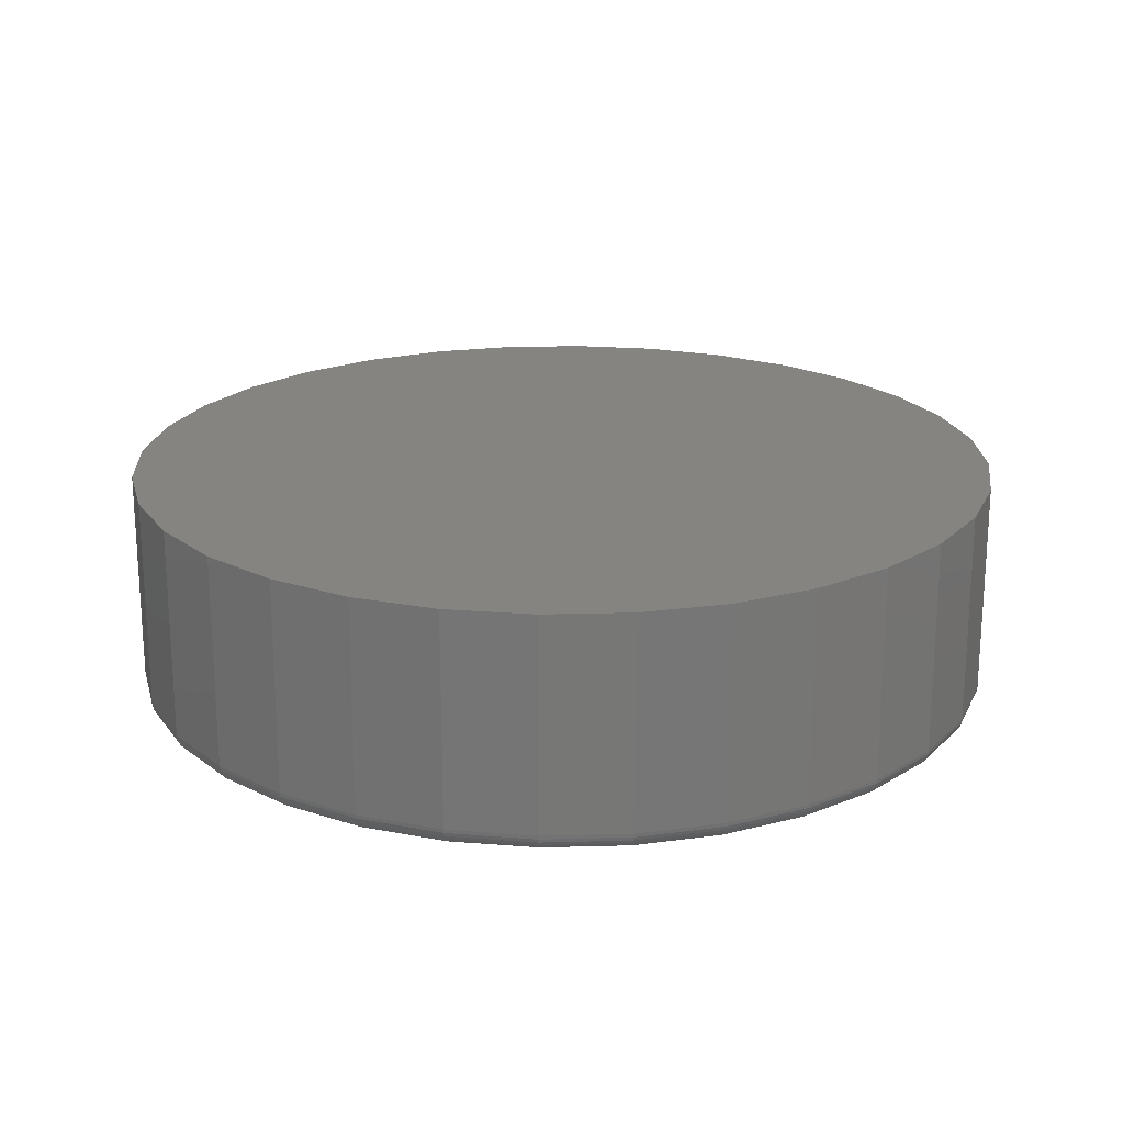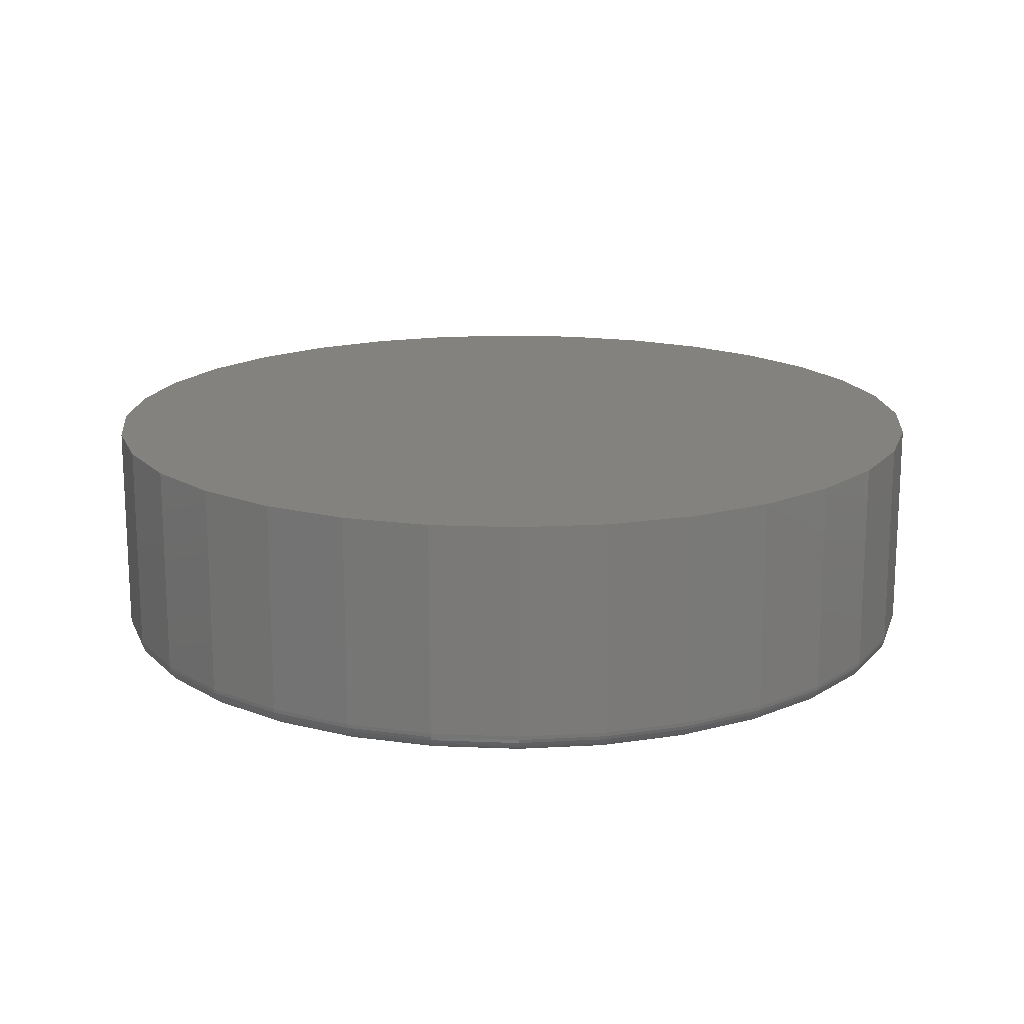
<metadata>
{"format":"stl","ext":"stl","renderer":"f3d","projection":"perspective","resolution":1024,"background":"white","views":[{"elev":20.5,"azim":104.0,"up":"+Y"},{"elev":16.6,"azim":-79.6,"up":"+Y"}]}
</metadata>
<code>
# stl→obj: 320 verts, 636 faces
v -0.1246 -0.375 0.6662
v 0.1404 -0.375 0.6662
v 0.007895 -0.375 0.6793
v 0.2678 -0.375 0.6276
v -0.2521 -0.375 0.6276
v 0.3853 -0.375 0.5648
v -0.3695 -0.375 0.5648
v 0.4882 -0.375 0.4803
v -0.4724 -0.375 0.4803
v 0.5727 -0.375 0.3774
v -0.5569 -0.375 0.3774
v 0.6355 -0.375 0.2599
v -0.6197 -0.375 0.2599
v 0.6741 -0.375 0.1325
v -0.6583 -0.375 0.1325
v 0.6872 -0.375 -2.134e-16
v -0.6714 -0.375 -1.823e-16
v 0.6741 -0.375 -0.1325
v -0.6583 -0.375 -0.1325
v 0.6355 -0.375 -0.2599
v -0.6197 -0.375 -0.2599
v 0.5727 -0.375 -0.3774
v -0.5569 -0.375 -0.3774
v 0.4882 -0.375 -0.4803
v -0.4724 -0.375 -0.4803
v 0.3853 -0.375 -0.5648
v -0.3695 -0.375 -0.5648
v 0.2678 -0.375 -0.6276
v -0.2521 -0.375 -0.6276
v 0.1404 -0.375 -0.6662
v -0.1246 -0.375 -0.6662
v 0.007895 -0.375 -0.6793
v 0.7184 1.622e-16 -8.991e-17
v 0.7184 -0.3438 -8.95e-16
v 0.7048 1.606e-16 -0.1386
v 0.7048 -0.3438 -0.1386
v 0.6643 1.561e-16 -0.2719
v 0.6643 -0.3438 -0.2719
v 0.5987 1.489e-16 -0.3947
v 0.5987 -0.3438 -0.3947
v 0.5103 1.39e-16 -0.5024
v 0.5103 -0.3438 -0.5024
v 0.4026 1.271e-16 -0.5908
v 0.4026 -0.3438 -0.5908
v 0.2798 1.135e-16 -0.6564
v 0.2798 -0.3438 -0.6564
v 0.1465 9.866e-17 -0.6969
v 0.1465 -0.3438 -0.6969
v 0.007895 8.327e-17 -0.7105
v 0.007895 -0.3438 -0.7105
v -0.1307 6.788e-17 -0.6969
v -0.1307 -0.3438 -0.6969
v -0.264 5.308e-17 -0.6564
v -0.264 -0.3438 -0.6564
v -0.3869 3.944e-17 -0.5908
v -0.3869 -0.3438 -0.5908
v -0.4945 2.749e-17 -0.5024
v -0.4945 -0.3438 -0.5024
v -0.5829 1.768e-17 -0.3947
v -0.5829 -0.3438 -0.3947
v -0.6485 1.039e-17 -0.2719
v -0.6485 -0.3438 -0.2719
v -0.689 5.898e-18 -0.1386
v -0.689 -0.3438 -0.1386
v -0.7026 4.382e-18 8.411e-17
v -0.7026 -0.3438 8.411e-17
v -0.689 5.898e-18 0.1386
v -0.689 -0.3438 0.1386
v -0.6485 1.039e-17 0.2719
v -0.6485 -0.3438 0.2719
v -0.5829 1.768e-17 0.3947
v -0.5829 -0.3438 0.3947
v -0.4945 2.749e-17 0.5024
v -0.4945 -0.3438 0.5024
v -0.3869 3.944e-17 0.5908
v -0.3869 -0.3438 0.5908
v -0.264 5.308e-17 0.6564
v -0.264 -0.3438 0.6564
v -0.1307 6.788e-17 0.6969
v -0.1307 -0.3438 0.6969
v 0.007895 8.327e-17 0.7105
v 0.007895 -0.3438 0.7105
v 0.1465 9.866e-17 0.6969
v 0.1465 -0.3438 0.6969
v 0.2798 1.135e-16 0.6564
v 0.2798 -0.3438 0.6564
v 0.4026 1.271e-16 0.5908
v 0.4026 -0.3438 0.5908
v 0.5103 1.39e-16 0.5024
v 0.5103 -0.3438 0.5024
v 0.5987 1.489e-16 0.3947
v 0.5987 -0.3438 0.3947
v 0.6643 1.561e-16 0.2719
v 0.6643 -0.3438 0.2719
v 0.7048 1.606e-16 0.1386
v 0.7048 -0.3438 0.1386
v -0.6775 -0.3744 1.103e-16
v -0.6643 -0.3744 0.1337
v -0.6833 -0.3726 1.659e-16
v -0.6701 -0.3726 0.1349
v -0.6887 -0.3697 1.659e-16
v -0.6754 -0.3697 0.1359
v -0.6935 -0.3658 1.66e-16
v -0.68 -0.3658 0.1368
v -0.6974 -0.3611 1.661e-16
v -0.6838 -0.3611 0.1376
v -0.7003 -0.3557 1.663e-16
v -0.6866 -0.3557 0.1382
v -0.702 -0.3498 1.664e-16
v -0.6884 -0.3498 0.1385
v 0.6801 -0.3744 0.1337
v 0.6933 -0.3744 -9.444e-16
v 0.6858 -0.3726 0.1349
v 0.6991 -0.3726 -9.999e-16
v 0.6911 -0.3697 0.1359
v 0.7045 -0.3697 -9.998e-16
v 0.6958 -0.3658 0.1368
v 0.7093 -0.3658 -9.442e-16
v 0.6996 -0.3611 0.1376
v 0.7132 -0.3611 -1.055e-15
v 0.7024 -0.3557 0.1382
v 0.716 -0.3557 -9.995e-16
v 0.7042 -0.3498 0.1385
v 0.7178 -0.3498 -9.993e-16
v 0.6411 -0.3744 0.2623
v 0.6465 -0.3726 0.2645
v 0.6515 -0.3697 0.2666
v 0.6559 -0.3658 0.2684
v 0.6595 -0.3611 0.2699
v 0.6621 -0.3557 0.271
v 0.6638 -0.3498 0.2717
v 0.5778 -0.3744 0.3808
v 0.5826 -0.3726 0.384
v 0.5871 -0.3697 0.387
v 0.5911 -0.3658 0.3897
v 0.5943 -0.3611 0.3918
v 0.5967 -0.3557 0.3934
v 0.5982 -0.3498 0.3944
v 0.4925 -0.3744 0.4846
v 0.4967 -0.3726 0.4888
v 0.5005 -0.3697 0.4926
v 0.5038 -0.3658 0.4959
v 0.5066 -0.3611 0.4987
v 0.5086 -0.3557 0.5007
v 0.5099 -0.3498 0.502
v 0.3887 -0.3744 0.5699
v 0.3919 -0.3726 0.5747
v 0.3949 -0.3697 0.5792
v 0.3976 -0.3658 0.5832
v 0.3997 -0.3611 0.5864
v 0.4013 -0.3557 0.5888
v 0.4023 -0.3498 0.5903
v 0.2702 -0.3744 0.6332
v 0.2724 -0.3726 0.6386
v 0.2745 -0.3697 0.6436
v 0.2763 -0.3658 0.648
v 0.2778 -0.3611 0.6516
v 0.2789 -0.3557 0.6542
v 0.2796 -0.3498 0.6559
v 0.1416 -0.3744 0.6722
v 0.1427 -0.3726 0.678
v 0.1438 -0.3697 0.6833
v 0.1447 -0.3658 0.6879
v 0.1455 -0.3611 0.6917
v 0.146 -0.3557 0.6945
v 0.1464 -0.3498 0.6963
v 0.007895 -0.3744 0.6854
v 0.007895 -0.3726 0.6912
v 0.007895 -0.3697 0.6966
v 0.007895 -0.3658 0.7014
v 0.007895 -0.3611 0.7053
v 0.007895 -0.3557 0.7081
v 0.007895 -0.3498 0.7099
v -0.1258 -0.3744 0.6722
v -0.127 -0.3726 0.678
v -0.128 -0.3697 0.6833
v -0.1289 -0.3658 0.6879
v -0.1297 -0.3611 0.6917
v -0.1303 -0.3557 0.6945
v -0.1306 -0.3498 0.6963
v -0.2544 -0.3744 0.6332
v -0.2566 -0.3726 0.6386
v -0.2587 -0.3697 0.6436
v -0.2605 -0.3658 0.648
v -0.262 -0.3611 0.6516
v -0.2631 -0.3557 0.6542
v -0.2638 -0.3498 0.6559
v -0.3729 -0.3744 0.5699
v -0.3761 -0.3726 0.5747
v -0.3791 -0.3697 0.5792
v -0.3818 -0.3658 0.5832
v -0.3839 -0.3611 0.5864
v -0.3855 -0.3557 0.5888
v -0.3865 -0.3498 0.5903
v -0.4767 -0.3744 0.4846
v -0.4809 -0.3726 0.4888
v -0.4847 -0.3697 0.4926
v -0.4881 -0.3658 0.4959
v -0.4908 -0.3611 0.4987
v -0.4928 -0.3557 0.5007
v -0.4941 -0.3498 0.502
v -0.562 -0.3744 0.3808
v -0.5668 -0.3726 0.384
v -0.5713 -0.3697 0.387
v -0.5753 -0.3658 0.3897
v -0.5785 -0.3611 0.3918
v -0.5809 -0.3557 0.3934
v -0.5824 -0.3498 0.3944
v -0.6253 -0.3744 0.2623
v -0.6307 -0.3726 0.2645
v -0.6357 -0.3697 0.2666
v -0.6401 -0.3658 0.2684
v -0.6437 -0.3611 0.2699
v -0.6463 -0.3557 0.271
v -0.648 -0.3498 0.2717
v 0.6801 -0.3744 -0.1337
v 0.6858 -0.3726 -0.1349
v 0.6911 -0.3697 -0.1359
v 0.6958 -0.3658 -0.1368
v 0.6996 -0.3611 -0.1376
v 0.7024 -0.3557 -0.1382
v 0.7042 -0.3498 -0.1385
v -0.6643 -0.3744 -0.1337
v -0.6701 -0.3726 -0.1349
v -0.6754 -0.3697 -0.1359
v -0.68 -0.3658 -0.1368
v -0.6838 -0.3611 -0.1376
v -0.6866 -0.3557 -0.1382
v -0.6884 -0.3498 -0.1385
v -0.6253 -0.3744 -0.2623
v -0.6307 -0.3726 -0.2645
v -0.6357 -0.3697 -0.2666
v -0.6401 -0.3658 -0.2684
v -0.6437 -0.3611 -0.2699
v -0.6463 -0.3557 -0.271
v -0.648 -0.3498 -0.2717
v -0.562 -0.3744 -0.3808
v -0.5668 -0.3726 -0.384
v -0.5713 -0.3697 -0.387
v -0.5753 -0.3658 -0.3897
v -0.5785 -0.3611 -0.3918
v -0.5809 -0.3557 -0.3934
v -0.5824 -0.3498 -0.3944
v -0.4767 -0.3744 -0.4846
v -0.4809 -0.3726 -0.4888
v -0.4847 -0.3697 -0.4926
v -0.4881 -0.3658 -0.4959
v -0.4908 -0.3611 -0.4987
v -0.4928 -0.3557 -0.5007
v -0.4941 -0.3498 -0.502
v -0.3729 -0.3744 -0.5699
v -0.3761 -0.3726 -0.5747
v -0.3791 -0.3697 -0.5792
v -0.3818 -0.3658 -0.5832
v -0.3839 -0.3611 -0.5864
v -0.3855 -0.3557 -0.5888
v -0.3865 -0.3498 -0.5903
v -0.2544 -0.3744 -0.6332
v -0.2566 -0.3726 -0.6386
v -0.2587 -0.3697 -0.6436
v -0.2605 -0.3658 -0.648
v -0.262 -0.3611 -0.6516
v -0.2631 -0.3557 -0.6542
v -0.2638 -0.3498 -0.6559
v -0.1258 -0.3744 -0.6722
v -0.127 -0.3726 -0.678
v -0.128 -0.3697 -0.6833
v -0.1289 -0.3658 -0.6879
v -0.1297 -0.3611 -0.6917
v -0.1303 -0.3557 -0.6945
v -0.1306 -0.3498 -0.6963
v 0.007895 -0.3744 -0.6854
v 0.007895 -0.3726 -0.6912
v 0.007895 -0.3697 -0.6966
v 0.007895 -0.3658 -0.7014
v 0.007895 -0.3611 -0.7053
v 0.007895 -0.3557 -0.7081
v 0.007895 -0.3498 -0.7099
v 0.1416 -0.3744 -0.6722
v 0.1427 -0.3726 -0.678
v 0.1438 -0.3697 -0.6833
v 0.1447 -0.3658 -0.6879
v 0.1455 -0.3611 -0.6917
v 0.146 -0.3557 -0.6945
v 0.1464 -0.3498 -0.6963
v 0.2702 -0.3744 -0.6332
v 0.2724 -0.3726 -0.6386
v 0.2745 -0.3697 -0.6436
v 0.2763 -0.3658 -0.648
v 0.2778 -0.3611 -0.6516
v 0.2789 -0.3557 -0.6542
v 0.2796 -0.3498 -0.6559
v 0.3887 -0.3744 -0.5699
v 0.3919 -0.3726 -0.5747
v 0.3949 -0.3697 -0.5792
v 0.3976 -0.3658 -0.5832
v 0.3997 -0.3611 -0.5864
v 0.4013 -0.3557 -0.5888
v 0.4023 -0.3498 -0.5903
v 0.4925 -0.3744 -0.4846
v 0.4967 -0.3726 -0.4888
v 0.5005 -0.3697 -0.4926
v 0.5038 -0.3658 -0.4959
v 0.5066 -0.3611 -0.4987
v 0.5086 -0.3557 -0.5007
v 0.5099 -0.3498 -0.502
v 0.5778 -0.3744 -0.3808
v 0.5826 -0.3726 -0.384
v 0.5871 -0.3697 -0.387
v 0.5911 -0.3658 -0.3897
v 0.5943 -0.3611 -0.3918
v 0.5967 -0.3557 -0.3934
v 0.5982 -0.3498 -0.3944
v 0.6411 -0.3744 -0.2623
v 0.6465 -0.3726 -0.2645
v 0.6515 -0.3697 -0.2666
v 0.6559 -0.3658 -0.2684
v 0.6595 -0.3611 -0.2699
v 0.6621 -0.3557 -0.271
v 0.6638 -0.3498 -0.2717
f 1 2 3
f 2 1 4
f 4 1 5
f 4 5 6
f 6 5 7
f 6 7 8
f 8 7 9
f 8 9 10
f 10 9 11
f 10 11 12
f 12 11 13
f 12 13 14
f 14 13 15
f 14 15 16
f 16 15 17
f 16 17 18
f 18 17 19
f 18 19 20
f 20 19 21
f 20 21 22
f 22 21 23
f 22 23 24
f 24 23 25
f 24 25 26
f 26 25 27
f 26 27 28
f 28 27 29
f 28 29 30
f 30 29 31
f 30 31 32
f 33 34 35
f 35 34 36
f 35 36 37
f 37 36 38
f 37 38 39
f 39 38 40
f 39 40 41
f 41 40 42
f 41 42 43
f 43 42 44
f 43 44 45
f 45 44 46
f 45 46 47
f 47 46 48
f 47 48 49
f 49 48 50
f 49 50 51
f 51 50 52
f 51 52 53
f 53 52 54
f 53 54 55
f 55 54 56
f 55 56 57
f 57 56 58
f 57 58 59
f 59 58 60
f 59 60 61
f 61 60 62
f 61 62 63
f 63 62 64
f 63 64 65
f 65 64 66
f 65 66 67
f 67 66 68
f 67 68 69
f 69 68 70
f 69 70 71
f 71 70 72
f 71 72 73
f 73 72 74
f 73 74 75
f 75 74 76
f 75 76 77
f 77 76 78
f 77 78 79
f 79 78 80
f 79 80 81
f 81 80 82
f 81 82 83
f 83 82 84
f 83 84 85
f 85 84 86
f 85 86 87
f 87 86 88
f 87 88 89
f 89 88 90
f 89 90 91
f 91 90 92
f 91 92 93
f 93 92 94
f 93 94 95
f 95 94 96
f 95 96 33
f 33 96 34
f 17 15 97
f 97 15 98
f 97 98 99
f 99 98 100
f 99 100 101
f 101 100 102
f 101 102 103
f 103 102 104
f 103 104 105
f 105 104 106
f 105 106 107
f 107 106 108
f 107 108 109
f 109 108 110
f 109 110 66
f 66 110 68
f 14 16 111
f 111 16 112
f 111 112 113
f 113 112 114
f 113 114 115
f 115 114 116
f 115 116 117
f 117 116 118
f 117 118 119
f 119 118 120
f 119 120 121
f 121 120 122
f 121 122 123
f 123 122 124
f 123 124 96
f 96 124 34
f 12 14 125
f 125 14 111
f 125 111 126
f 126 111 113
f 126 113 127
f 127 113 115
f 127 115 128
f 128 115 117
f 128 117 129
f 129 117 119
f 129 119 130
f 130 119 121
f 130 121 131
f 131 121 123
f 131 123 94
f 94 123 96
f 10 12 132
f 132 12 125
f 132 125 133
f 133 125 126
f 133 126 134
f 134 126 127
f 134 127 135
f 135 127 128
f 135 128 136
f 136 128 129
f 136 129 137
f 137 129 130
f 137 130 138
f 138 130 131
f 138 131 92
f 92 131 94
f 8 10 139
f 139 10 132
f 139 132 140
f 140 132 133
f 140 133 141
f 141 133 134
f 141 134 142
f 142 134 135
f 142 135 143
f 143 135 136
f 143 136 144
f 144 136 137
f 144 137 145
f 145 137 138
f 145 138 90
f 90 138 92
f 6 8 146
f 146 8 139
f 146 139 147
f 147 139 140
f 147 140 148
f 148 140 141
f 148 141 149
f 149 141 142
f 149 142 150
f 150 142 143
f 150 143 151
f 151 143 144
f 151 144 152
f 152 144 145
f 152 145 88
f 88 145 90
f 4 6 153
f 153 6 146
f 153 146 154
f 154 146 147
f 154 147 155
f 155 147 148
f 155 148 156
f 156 148 149
f 156 149 157
f 157 149 150
f 157 150 158
f 158 150 151
f 158 151 159
f 159 151 152
f 159 152 86
f 86 152 88
f 2 4 160
f 160 4 153
f 160 153 161
f 161 153 154
f 161 154 162
f 162 154 155
f 162 155 163
f 163 155 156
f 163 156 164
f 164 156 157
f 164 157 165
f 165 157 158
f 165 158 166
f 166 158 159
f 166 159 84
f 84 159 86
f 3 2 167
f 167 2 160
f 167 160 168
f 168 160 161
f 168 161 169
f 169 161 162
f 169 162 170
f 170 162 163
f 170 163 171
f 171 163 164
f 171 164 172
f 172 164 165
f 172 165 173
f 173 165 166
f 173 166 82
f 82 166 84
f 1 3 174
f 174 3 167
f 174 167 175
f 175 167 168
f 175 168 176
f 176 168 169
f 176 169 177
f 177 169 170
f 177 170 178
f 178 170 171
f 178 171 179
f 179 171 172
f 179 172 180
f 180 172 173
f 180 173 80
f 80 173 82
f 5 1 181
f 181 1 174
f 181 174 182
f 182 174 175
f 182 175 183
f 183 175 176
f 183 176 184
f 184 176 177
f 184 177 185
f 185 177 178
f 185 178 186
f 186 178 179
f 186 179 187
f 187 179 180
f 187 180 78
f 78 180 80
f 7 5 188
f 188 5 181
f 188 181 189
f 189 181 182
f 189 182 190
f 190 182 183
f 190 183 191
f 191 183 184
f 191 184 192
f 192 184 185
f 192 185 193
f 193 185 186
f 193 186 194
f 194 186 187
f 194 187 76
f 76 187 78
f 9 7 195
f 195 7 188
f 195 188 196
f 196 188 189
f 196 189 197
f 197 189 190
f 197 190 198
f 198 190 191
f 198 191 199
f 199 191 192
f 199 192 200
f 200 192 193
f 200 193 201
f 201 193 194
f 201 194 74
f 74 194 76
f 11 9 202
f 202 9 195
f 202 195 203
f 203 195 196
f 203 196 204
f 204 196 197
f 204 197 205
f 205 197 198
f 205 198 206
f 206 198 199
f 206 199 207
f 207 199 200
f 207 200 208
f 208 200 201
f 208 201 72
f 72 201 74
f 13 11 209
f 209 11 202
f 209 202 210
f 210 202 203
f 210 203 211
f 211 203 204
f 211 204 212
f 212 204 205
f 212 205 213
f 213 205 206
f 213 206 214
f 214 206 207
f 214 207 215
f 215 207 208
f 215 208 70
f 70 208 72
f 15 13 98
f 98 13 209
f 98 209 100
f 100 209 210
f 100 210 102
f 102 210 211
f 102 211 104
f 104 211 212
f 104 212 106
f 106 212 213
f 106 213 108
f 108 213 214
f 108 214 110
f 110 214 215
f 110 215 68
f 68 215 70
f 16 18 112
f 112 18 216
f 112 216 114
f 114 216 217
f 114 217 116
f 116 217 218
f 116 218 118
f 118 218 219
f 118 219 120
f 120 219 220
f 120 220 122
f 122 220 221
f 122 221 124
f 124 221 222
f 124 222 34
f 34 222 36
f 19 17 223
f 223 17 97
f 223 97 224
f 224 97 99
f 224 99 225
f 225 99 101
f 225 101 226
f 226 101 103
f 226 103 227
f 227 103 105
f 227 105 228
f 228 105 107
f 228 107 229
f 229 107 109
f 229 109 64
f 64 109 66
f 21 19 230
f 230 19 223
f 230 223 231
f 231 223 224
f 231 224 232
f 232 224 225
f 232 225 233
f 233 225 226
f 233 226 234
f 234 226 227
f 234 227 235
f 235 227 228
f 235 228 236
f 236 228 229
f 236 229 62
f 62 229 64
f 23 21 237
f 237 21 230
f 237 230 238
f 238 230 231
f 238 231 239
f 239 231 232
f 239 232 240
f 240 232 233
f 240 233 241
f 241 233 234
f 241 234 242
f 242 234 235
f 242 235 243
f 243 235 236
f 243 236 60
f 60 236 62
f 25 23 244
f 244 23 237
f 244 237 245
f 245 237 238
f 245 238 246
f 246 238 239
f 246 239 247
f 247 239 240
f 247 240 248
f 248 240 241
f 248 241 249
f 249 241 242
f 249 242 250
f 250 242 243
f 250 243 58
f 58 243 60
f 27 25 251
f 251 25 244
f 251 244 252
f 252 244 245
f 252 245 253
f 253 245 246
f 253 246 254
f 254 246 247
f 254 247 255
f 255 247 248
f 255 248 256
f 256 248 249
f 256 249 257
f 257 249 250
f 257 250 56
f 56 250 58
f 29 27 258
f 258 27 251
f 258 251 259
f 259 251 252
f 259 252 260
f 260 252 253
f 260 253 261
f 261 253 254
f 261 254 262
f 262 254 255
f 262 255 263
f 263 255 256
f 263 256 264
f 264 256 257
f 264 257 54
f 54 257 56
f 31 29 265
f 265 29 258
f 265 258 266
f 266 258 259
f 266 259 267
f 267 259 260
f 267 260 268
f 268 260 261
f 268 261 269
f 269 261 262
f 269 262 270
f 270 262 263
f 270 263 271
f 271 263 264
f 271 264 52
f 52 264 54
f 32 31 272
f 272 31 265
f 272 265 273
f 273 265 266
f 273 266 274
f 274 266 267
f 274 267 275
f 275 267 268
f 275 268 276
f 276 268 269
f 276 269 277
f 277 269 270
f 277 270 278
f 278 270 271
f 278 271 50
f 50 271 52
f 30 32 279
f 279 32 272
f 279 272 280
f 280 272 273
f 280 273 281
f 281 273 274
f 281 274 282
f 282 274 275
f 282 275 283
f 283 275 276
f 283 276 284
f 284 276 277
f 284 277 285
f 285 277 278
f 285 278 48
f 48 278 50
f 28 30 286
f 286 30 279
f 286 279 287
f 287 279 280
f 287 280 288
f 288 280 281
f 288 281 289
f 289 281 282
f 289 282 290
f 290 282 283
f 290 283 291
f 291 283 284
f 291 284 292
f 292 284 285
f 292 285 46
f 46 285 48
f 26 28 293
f 293 28 286
f 293 286 294
f 294 286 287
f 294 287 295
f 295 287 288
f 295 288 296
f 296 288 289
f 296 289 297
f 297 289 290
f 297 290 298
f 298 290 291
f 298 291 299
f 299 291 292
f 299 292 44
f 44 292 46
f 24 26 300
f 300 26 293
f 300 293 301
f 301 293 294
f 301 294 302
f 302 294 295
f 302 295 303
f 303 295 296
f 303 296 304
f 304 296 297
f 304 297 305
f 305 297 298
f 305 298 306
f 306 298 299
f 306 299 42
f 42 299 44
f 22 24 307
f 307 24 300
f 307 300 308
f 308 300 301
f 308 301 309
f 309 301 302
f 309 302 310
f 310 302 303
f 310 303 311
f 311 303 304
f 311 304 312
f 312 304 305
f 312 305 313
f 313 305 306
f 313 306 40
f 40 306 42
f 20 22 314
f 314 22 307
f 314 307 315
f 315 307 308
f 315 308 316
f 316 308 309
f 316 309 317
f 317 309 310
f 317 310 318
f 318 310 311
f 318 311 319
f 319 311 312
f 319 312 320
f 320 312 313
f 320 313 38
f 38 313 40
f 18 20 216
f 216 20 314
f 216 314 217
f 217 314 315
f 217 315 218
f 218 315 316
f 218 316 219
f 219 316 317
f 219 317 220
f 220 317 318
f 220 318 221
f 221 318 319
f 221 319 222
f 222 319 320
f 222 320 36
f 36 320 38
f 81 83 79
f 49 51 47
f 47 51 53
f 47 53 45
f 45 53 55
f 45 55 43
f 43 55 57
f 43 57 41
f 41 57 59
f 41 59 39
f 39 59 61
f 39 61 37
f 37 61 63
f 37 63 35
f 35 63 65
f 35 65 33
f 33 65 67
f 33 67 95
f 95 67 69
f 95 69 93
f 93 69 71
f 93 71 91
f 91 71 73
f 91 73 89
f 89 73 75
f 89 75 87
f 87 75 77
f 87 77 85
f 85 77 79
f 85 79 83

</code>
